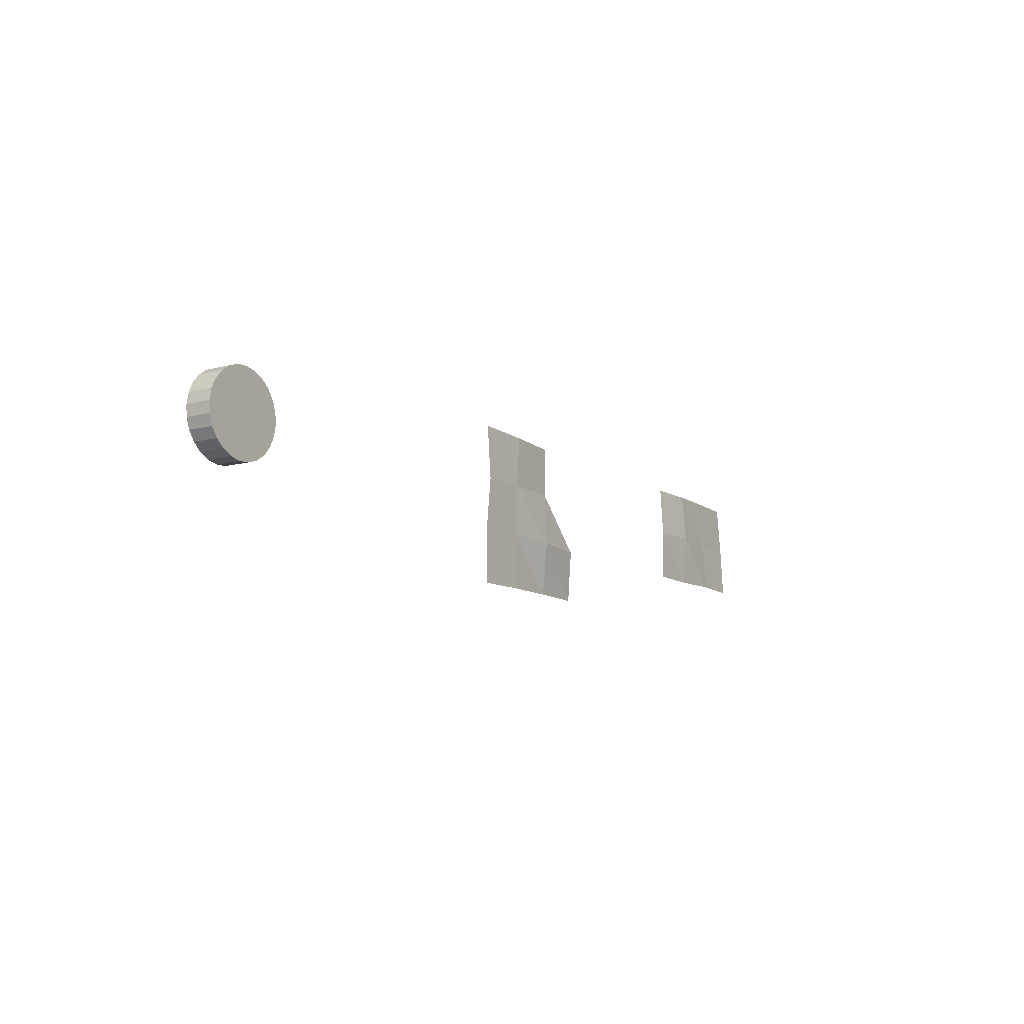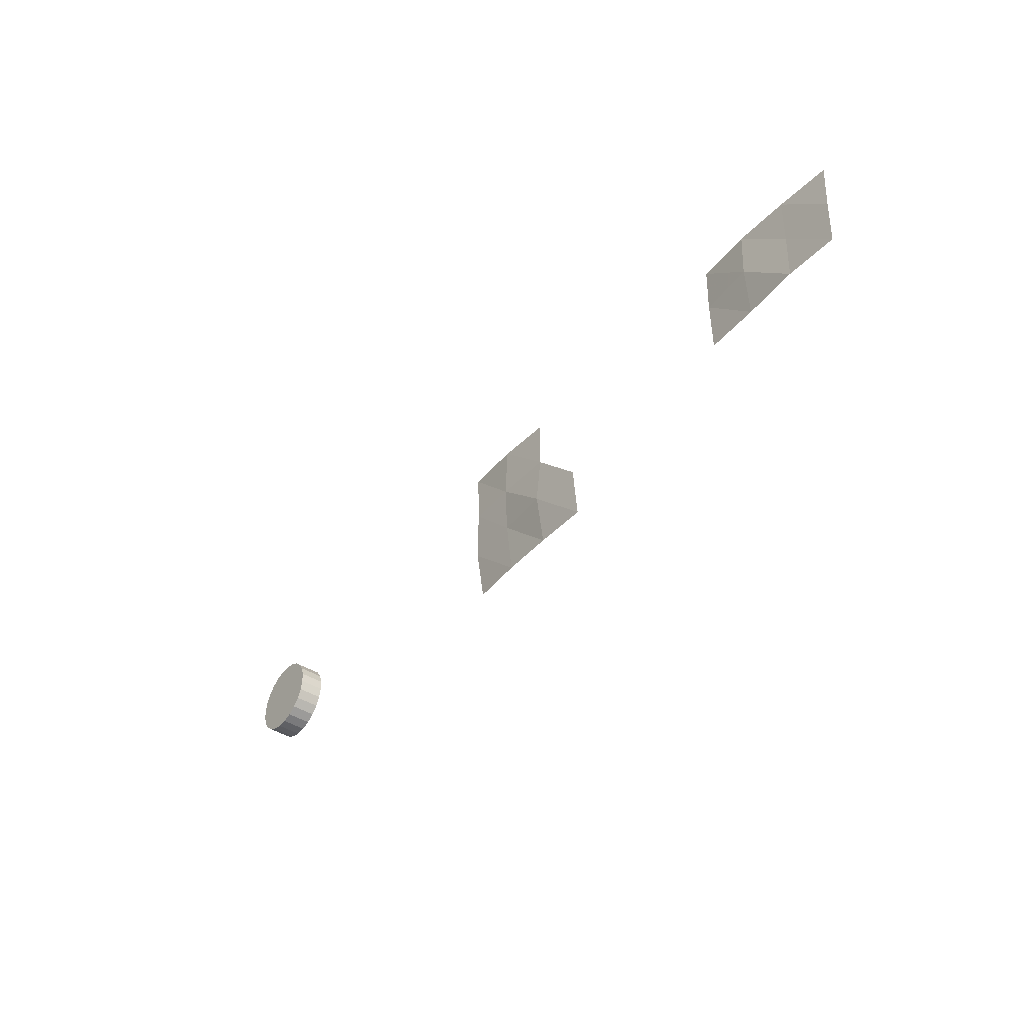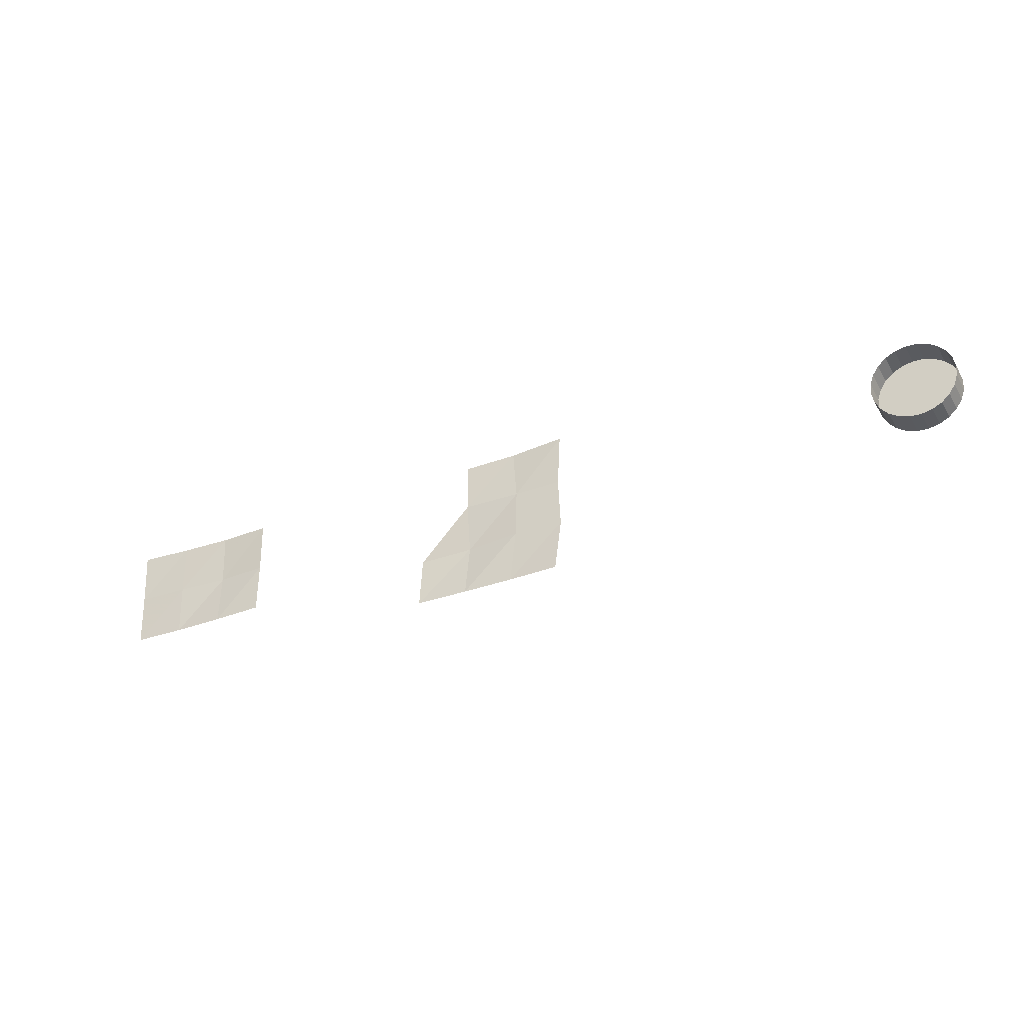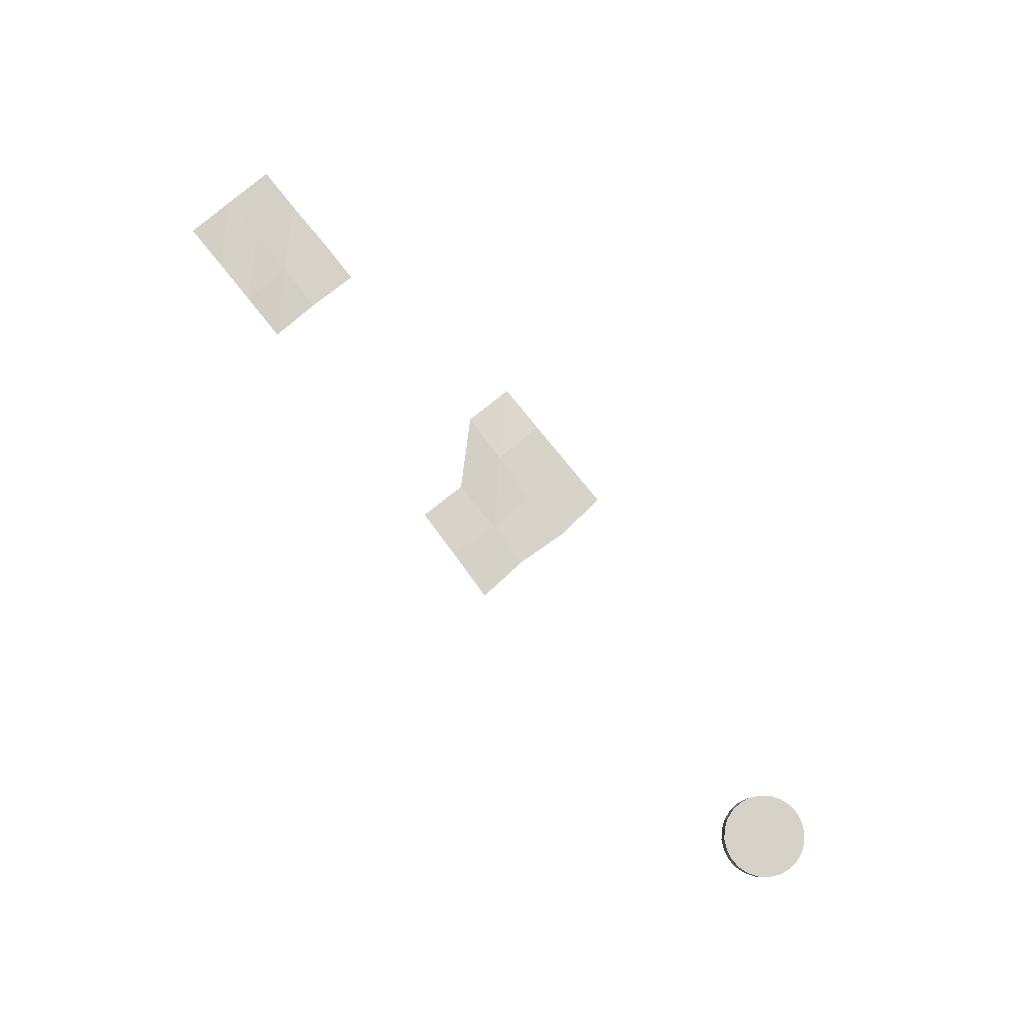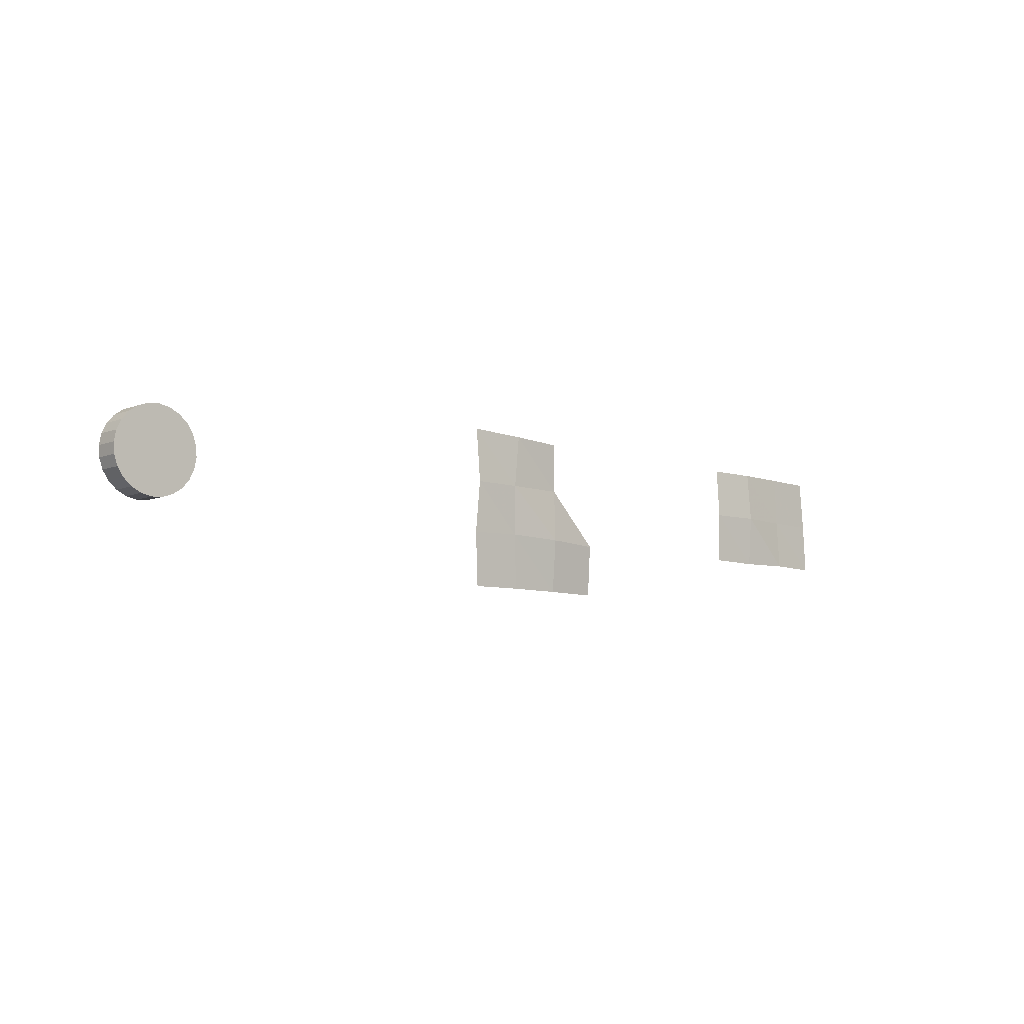
<metadata>
{"format":"obj","ext":"obj","renderer":"f3d","projection":"perspective","resolution":1024,"background":"white","views":[{"elev":-10.9,"azim":123.1,"up":"+Z"},{"elev":-42.5,"azim":-127.0,"up":"+Z"},{"elev":-34.1,"azim":26.5,"up":"+Z"},{"elev":78.4,"azim":51.1,"up":"+Y"},{"elev":-7.9,"azim":137.8,"up":"+Z"}]}
</metadata>
<code>
v 0.7829 0.02013 -0.1735
v 0.7827 0.02013 -0.1691
v 0.7831 0.02013 -0.1712
v 0.7822 0.02013 -0.1755
v 0.7831 0.01494 -0.1712
v 0.7829 0.01494 -0.1735
v 0.7822 0.01494 -0.1755
v 0.7817 0.02013 -0.1671
v 0.7827 0.01494 -0.1691
v 0.781 0.01494 -0.1774
v 0.781 0.02013 -0.1774
v 0.7802 0.02013 -0.1654
v 0.7817 0.01494 -0.1671
v 0.7793 0.02013 -0.1788
v 0.7793 0.01494 -0.1788
v 0.7784 0.02013 -0.1642
v 0.7802 0.01494 -0.1654
v 0.7773 0.02013 -0.1798
v 0.7784 0.01494 -0.1642
v 0.7773 0.01494 -0.1798
v 0.7763 0.02013 -0.1635
v 0.7763 0.01494 -0.1635
v 0.7752 0.02013 -0.1802
v 0.7752 0.01494 -0.1802
v 0.7741 0.02013 -0.1633
v 0.7741 0.01494 -0.1633
v 0.773 0.02013 -0.1801
v 0.773 0.01494 -0.1801
v 0.772 0.02013 -0.1637
v 0.772 0.01494 -0.1637
v 0.7709 0.02013 -0.1793
v 0.7709 0.01494 -0.1793
v 0.77 0.02013 -0.1647
v 0.77 0.01494 -0.1647
v 0.769 0.02013 -0.1781
v 0.769 0.01494 -0.1781
v 0.7683 0.02013 -0.1662
v 0.7683 0.01494 -0.1662
v 0.7676 0.01494 -0.1764
v 0.7676 0.02013 -0.1764
v 0.7671 0.02013 -0.168
v 0.7666 0.01494 -0.1745
v 0.7666 0.02013 -0.1745
v 0.7671 0.01494 -0.168
v 0.7663 0.02013 -0.1701
v 0.7662 0.01494 -0.1723
v 0.7662 0.02013 -0.1723
v 0.7663 0.01494 -0.1701
v 0.6647 0.01789 -0.1909
v 0.6649 0.01872 -0.1803
v 0.6755 0.01813 -0.1908
v 0.6759 0.01937 -0.1798
v 0.6755 0.01863 -0.1692
v 0.6755 0.01871 -0.159
v 0.6861 0.01814 -0.1908
v 0.6871 0.01863 -0.1794
v 0.6966 0.01772 -0.1908
v 0.6977 0.01847 -0.1797
v 0.6872 0.01896 -0.1691
v 0.6863 0.01913 -0.1586
v 0.697 0.01888 -0.1691
v 0.6977 0.01863 -0.1581
v 0.5905 0.01896 -0.1801
v 0.6009 0.01936 -0.18
v 0.6118 0.01895 -0.1802
v 0.6222 0.01871 -0.18
v 0.5905 0.01846 -0.1696
v 0.5905 0.01772 -0.159
v 0.6011 0.01878 -0.1695
v 0.6012 0.01846 -0.159
v 0.6116 0.01962 -0.1693
v 0.6118 0.01886 -0.1589
v 0.6222 0.01895 -0.1694
v 0.6224 0.01845 -0.1589
f 1 2 3
f 2 1 4
f 2 5 3
f 3 6 1
f 1 7 4
f 2 4 8
f 5 2 9
f 6 3 5
f 7 1 6
f 10 4 7
f 8 4 11
f 8 9 2
f 4 10 11
f 8 11 12
f 9 8 13
f 10 14 11
f 12 11 14
f 12 13 8
f 14 10 15
f 12 14 16
f 13 12 17
f 15 18 14
f 16 14 18
f 19 12 16
f 12 19 17
f 18 15 20
f 16 18 21
f 16 22 19
f 20 23 18
f 21 18 23
f 22 16 21
f 23 20 24
f 21 23 25
f 21 26 22
f 24 27 23
f 25 23 27
f 26 21 25
f 27 24 28
f 25 27 29
f 25 30 26
f 28 31 27
f 29 27 31
f 30 25 29
f 31 28 32
f 29 31 33
f 29 34 30
f 32 35 31
f 33 31 35
f 34 29 33
f 35 32 36
f 33 35 37
f 33 38 34
f 39 35 36
f 37 35 40
f 38 33 37
f 35 39 40
f 37 40 41
f 41 38 37
f 42 40 39
f 41 40 43
f 38 41 44
f 40 42 43
f 41 43 45
f 45 44 41
f 46 43 42
f 45 43 47
f 44 45 48
f 43 46 47
f 47 48 45
f 48 47 46
f 3 2 1
f 4 1 2
f 3 5 2
f 1 6 3
f 4 7 1
f 8 4 2
f 9 2 5
f 5 3 6
f 6 1 7
f 7 4 10
f 11 4 8
f 2 9 8
f 11 10 4
f 12 11 8
f 13 8 9
f 11 14 10
f 14 11 12
f 8 13 12
f 15 10 14
f 16 14 12
f 17 12 13
f 14 18 15
f 18 14 16
f 16 12 19
f 17 19 12
f 20 15 18
f 21 18 16
f 19 22 16
f 18 23 20
f 23 18 21
f 21 16 22
f 24 20 23
f 25 23 21
f 22 26 21
f 23 27 24
f 27 23 25
f 25 21 26
f 28 24 27
f 29 27 25
f 26 30 25
f 27 31 28
f 31 27 29
f 29 25 30
f 32 28 31
f 33 31 29
f 30 34 29
f 31 35 32
f 35 31 33
f 33 29 34
f 36 32 35
f 37 35 33
f 34 38 33
f 36 35 39
f 40 35 37
f 37 33 38
f 40 39 35
f 41 40 37
f 37 38 41
f 39 40 42
f 43 40 41
f 44 41 38
f 43 42 40
f 45 43 41
f 41 44 45
f 42 43 46
f 47 43 45
f 48 45 44
f 47 46 43
f 45 48 47
f 46 47 48
f 49 52 51
f 49 50 52
f 50 53 52
f 51 56 55
f 51 52 56
f 55 58 57
f 55 56 58
f 52 59 56
f 52 53 59
f 53 60 59
f 53 54 60
f 56 61 58
f 56 59 61
f 59 62 61
f 59 60 62
f 63 69 64
f 63 67 69
f 67 70 69
f 67 68 70
f 64 71 65
f 64 69 71
f 69 72 71
f 69 70 72
f 65 73 66
f 65 71 73
f 71 74 73
f 71 72 74

</code>
